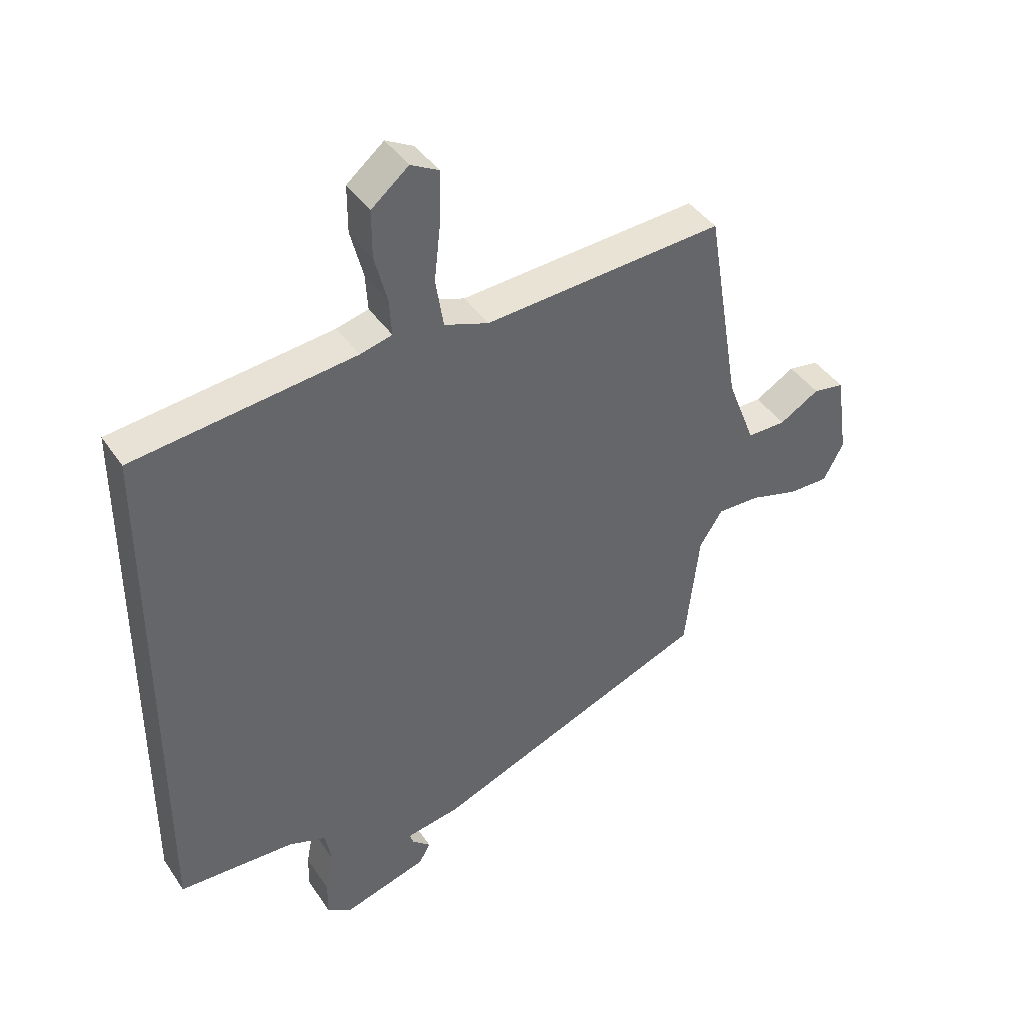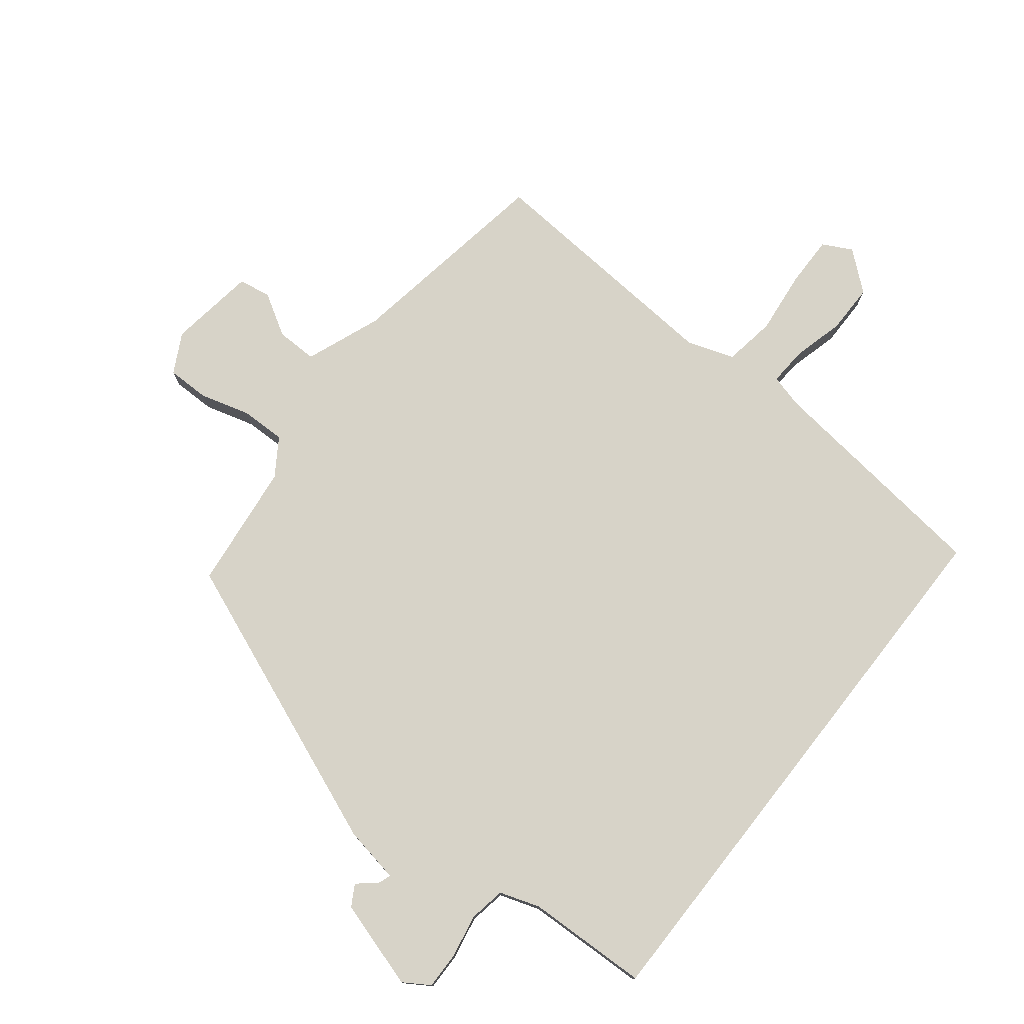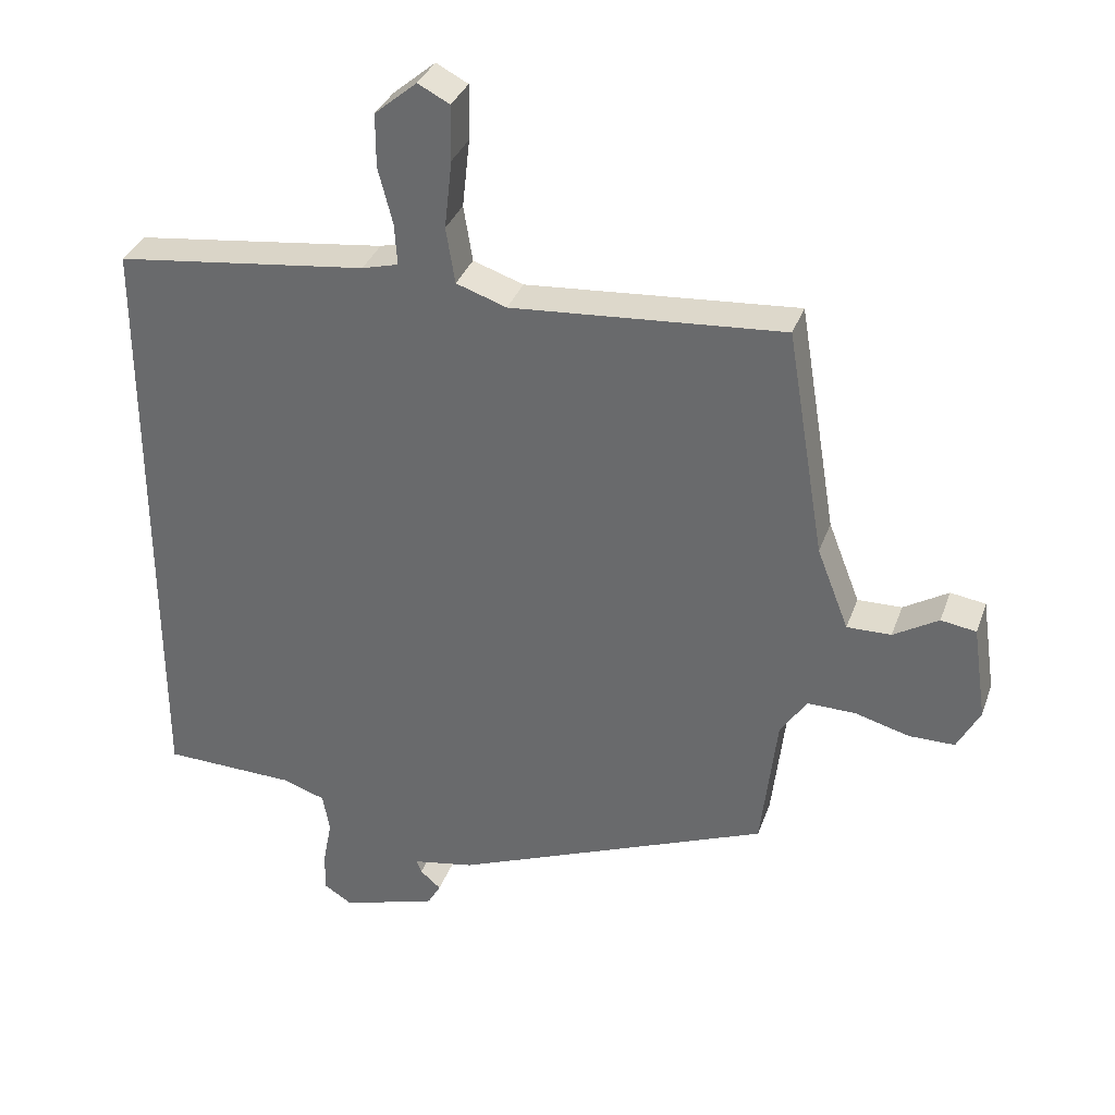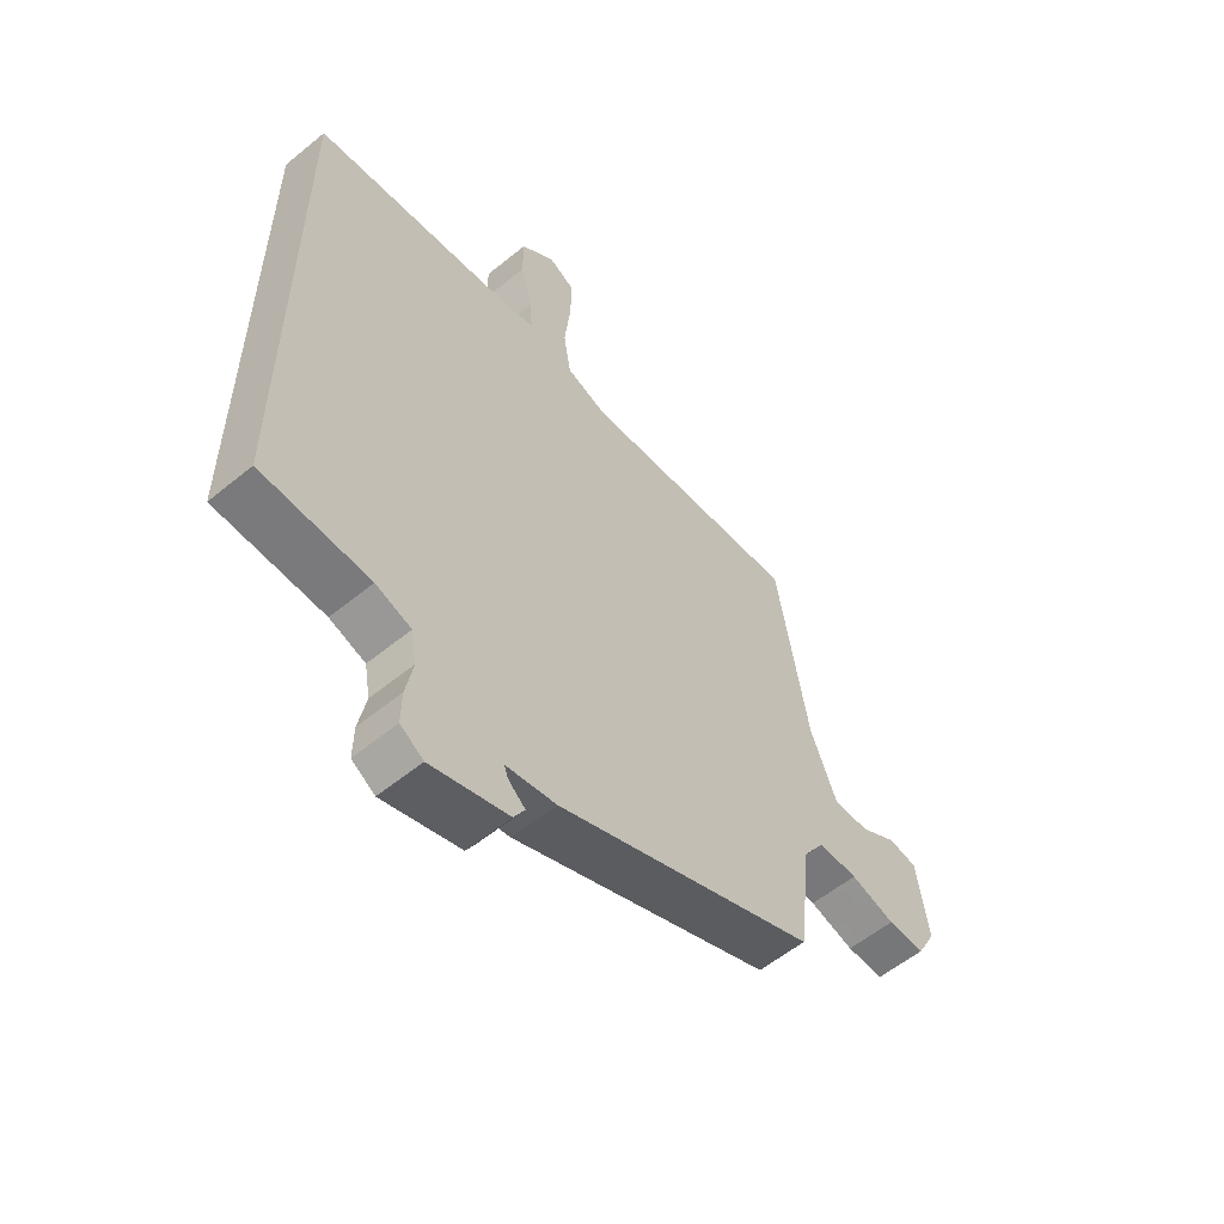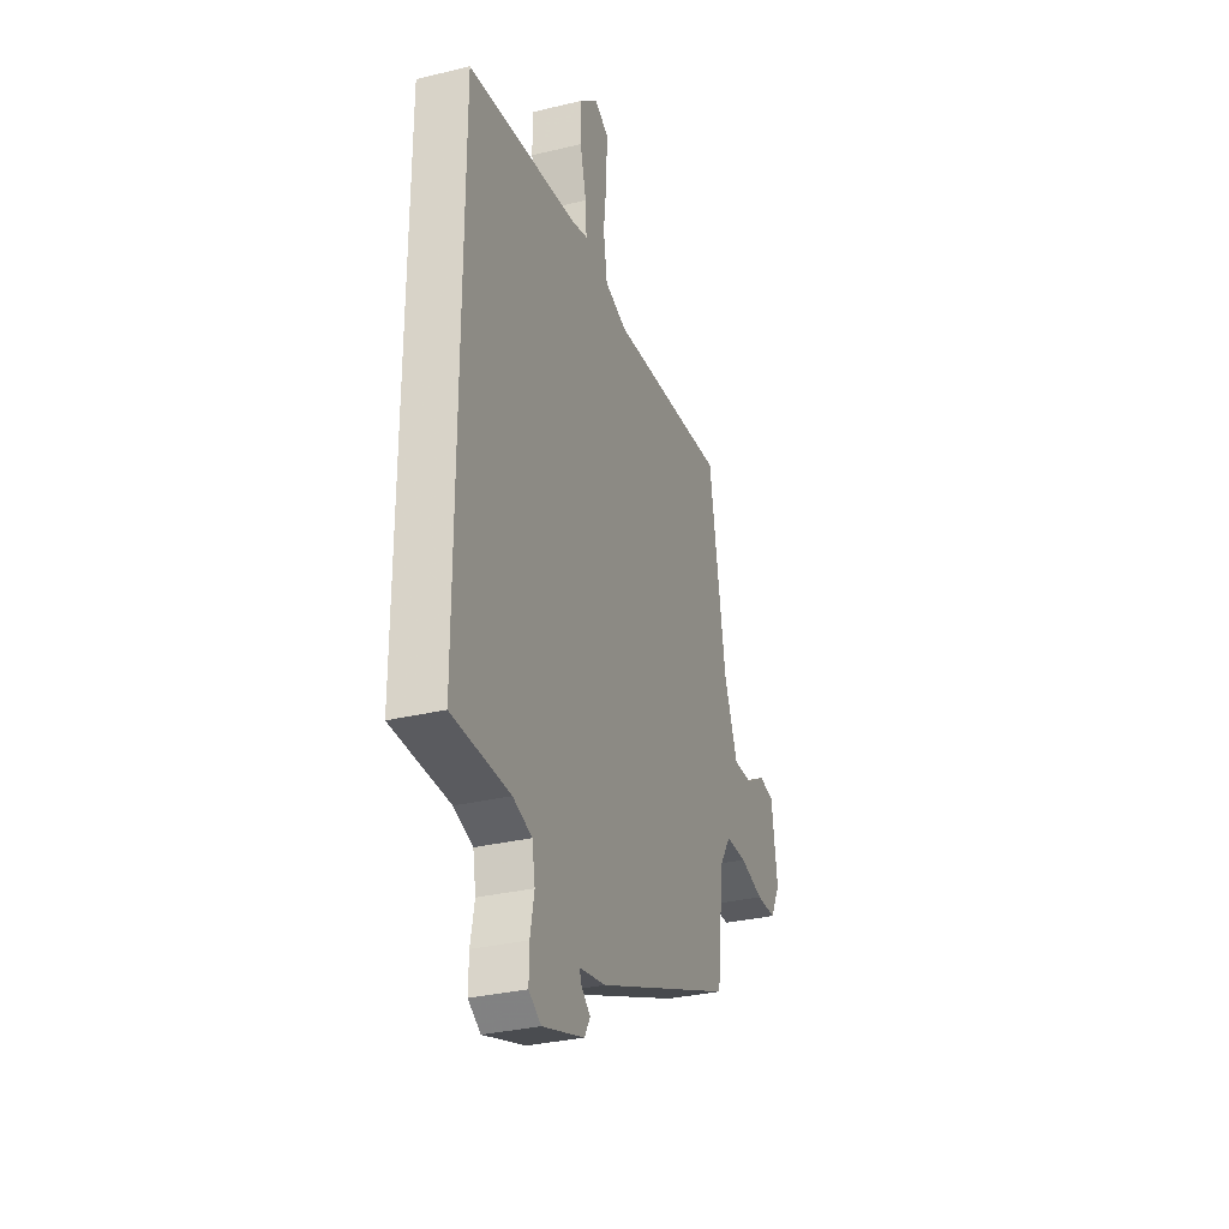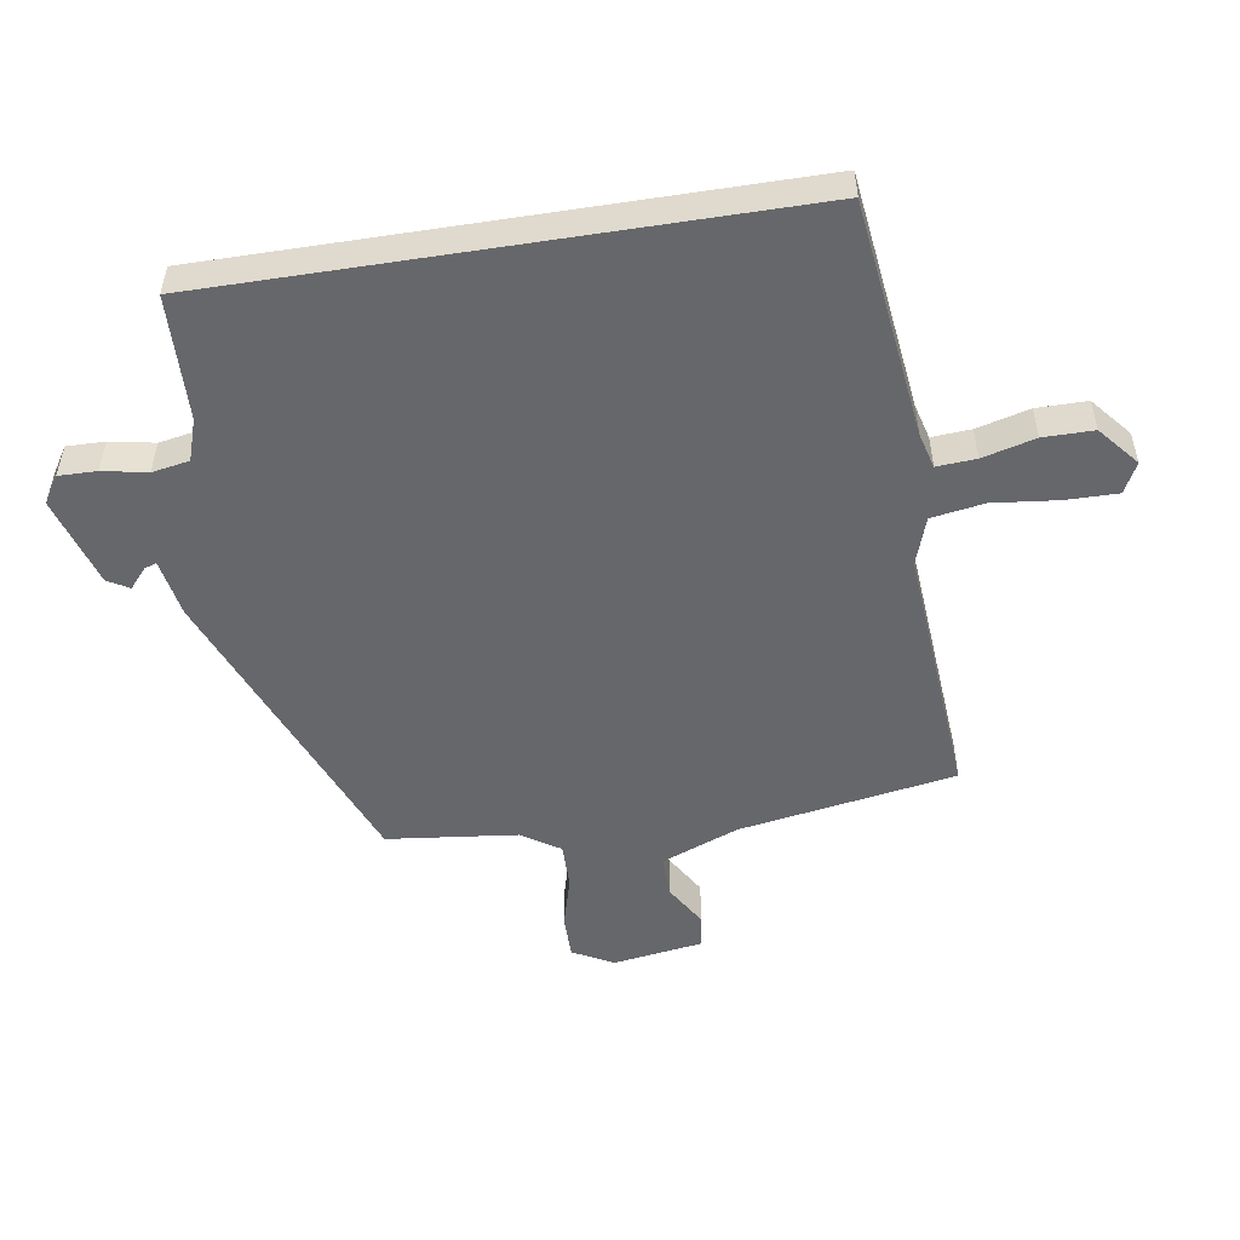
<metadata>
{"format":"obj","ext":"obj","renderer":"f3d","projection":"perspective","resolution":1024,"background":"white","views":[{"elev":41.4,"azim":-31.0,"up":"+Z"},{"elev":76.6,"azim":-141.9,"up":"+Y"},{"elev":33.8,"azim":18.1,"up":"+Z"},{"elev":-57.0,"azim":-49.5,"up":"+Z"},{"elev":-31.4,"azim":-71.0,"up":"+Z"},{"elev":-52.0,"azim":-81.0,"up":"+Y"}]}
</metadata>
<code>
v 0.468 0.07 0.489
v 0.523 0.07 0.158
v 0.569 0.07 0.04
v 0.633 0.07 0.041
v 0.698 0.07 0.08
v 0.749 0.07 0.072
v 0.769 0.07 -0.065
v 0.736 0.07 -0.127
v 0.67 0.07 -0.127
v 0.591 0.07 -0.105
v 0.521 0.07 -0.104
v 0.483 0.07 -0.162
v 0.46 0.07 -0.361
v 0 0.07 -0.545
v -0.089 0.07 -0.561
v -0.082 0.07 -0.58
v -0.052 0.07 -0.606
v -0.071 0.07 -0.639
v -0.209 0.07 -0.681
v -0.25 0.07 -0.655
v -0.249 0.07 -0.597
v -0.236 0.07 -0.529
v -0.246 0.07 -0.472
v -0.309 0.07 -0.451
v -0.5 0.07 -0.445
v -0.5 0.07 0.442
v -0.135 0.07 0.486
v -0.082 0.07 0.5
v -0.086 0.07 0.56
v -0.107 0.07 0.641
v -0.107 0.07 0.718
v -0.046 0.07 0.769
v 0 0.07 0.745
v -0.001 0.07 0.665
v -0.012 0.07 0.566
v 0.001 0.07 0.485
v 0.074 0.07 0.46
v 0.468 0 0.489
v 0.523 0 0.158
v 0.569 0 0.04
v 0.633 0 0.041
v 0.698 0 0.08
v 0.749 0 0.072
v 0.769 0 -0.065
v 0.736 0 -0.127
v 0.67 0 -0.127
v 0.591 0 -0.105
v 0.521 0 -0.104
v 0.483 0 -0.162
v 0.46 0 -0.361
v 0 0 -0.545
v -0.089 0 -0.561
v -0.082 0 -0.58
v -0.052 0 -0.606
v -0.071 0 -0.639
v -0.209 0 -0.681
v -0.25 0 -0.655
v -0.249 0 -0.597
v -0.236 0 -0.529
v -0.246 0 -0.472
v -0.309 0 -0.451
v -0.5 0 -0.445
v -0.5 0 0.442
v -0.135 0 0.486
v -0.082 0 0.5
v -0.086 0 0.56
v -0.107 0 0.641
v -0.107 0 0.718
v -0.046 0 0.769
v 0 0 0.745
v -0.001 0 0.665
v -0.012 0 0.566
v 0.001 0 0.485
v 0.074 0 0.46
f 33 34 35
f 32 33 35
f 31 32 35
f 30 31 35
f 29 30 35
f 28 29 35 36
f 27 28 36 37
f 26 27 37
f 25 26 37
f 24 25 37
f 20 21 22
f 19 20 22
f 18 19 22
f 17 18 22
f 16 17 22
f 15 16 22 23
f 14 15 23
f 13 14 23
f 12 13 23
f 37 1 2
f 24 37 2
f 23 24 2
f 12 23 2
f 11 12 2
f 8 9 10
f 7 8 10
f 6 7 10
f 5 6 10
f 4 5 10
f 10 11 2 3
f 3 4 10
f 72 71 70
f 72 70 69
f 72 69 68
f 72 68 67
f 72 67 66
f 73 72 66 65
f 74 73 65 64
f 74 64 63
f 74 63 62
f 74 62 61
f 59 58 57
f 59 57 56
f 59 56 55
f 59 55 54
f 59 54 53
f 60 59 53 52
f 60 52 51
f 60 51 50
f 60 50 49
f 39 38 74
f 39 74 61
f 39 61 60
f 39 60 49
f 39 49 48
f 47 46 45
f 47 45 44
f 47 44 43
f 47 43 42
f 47 42 41
f 40 39 48 47
f 47 41 40
f 1 38 39 2
f 2 39 40 3
f 3 40 41 4
f 4 41 42 5
f 5 42 43 6
f 6 43 44 7
f 7 44 45 8
f 8 45 46 9
f 9 46 47 10
f 10 47 48 11
f 11 48 49 12
f 12 49 50 13
f 13 50 51 14
f 14 51 52 15
f 15 52 53 16
f 16 53 54 17
f 17 54 55 18
f 18 55 56 19
f 19 56 57 20
f 20 57 58 21
f 21 58 59 22
f 22 59 60 23
f 23 60 61 24
f 24 61 62 25
f 25 62 63 26
f 26 63 64 27
f 27 64 65 28
f 28 65 66 29
f 29 66 67 30
f 30 67 68 31
f 31 68 69 32
f 32 69 70 33
f 33 70 71 34
f 34 71 72 35
f 35 72 73 36
f 36 73 74 37
f 37 74 38 1

</code>
